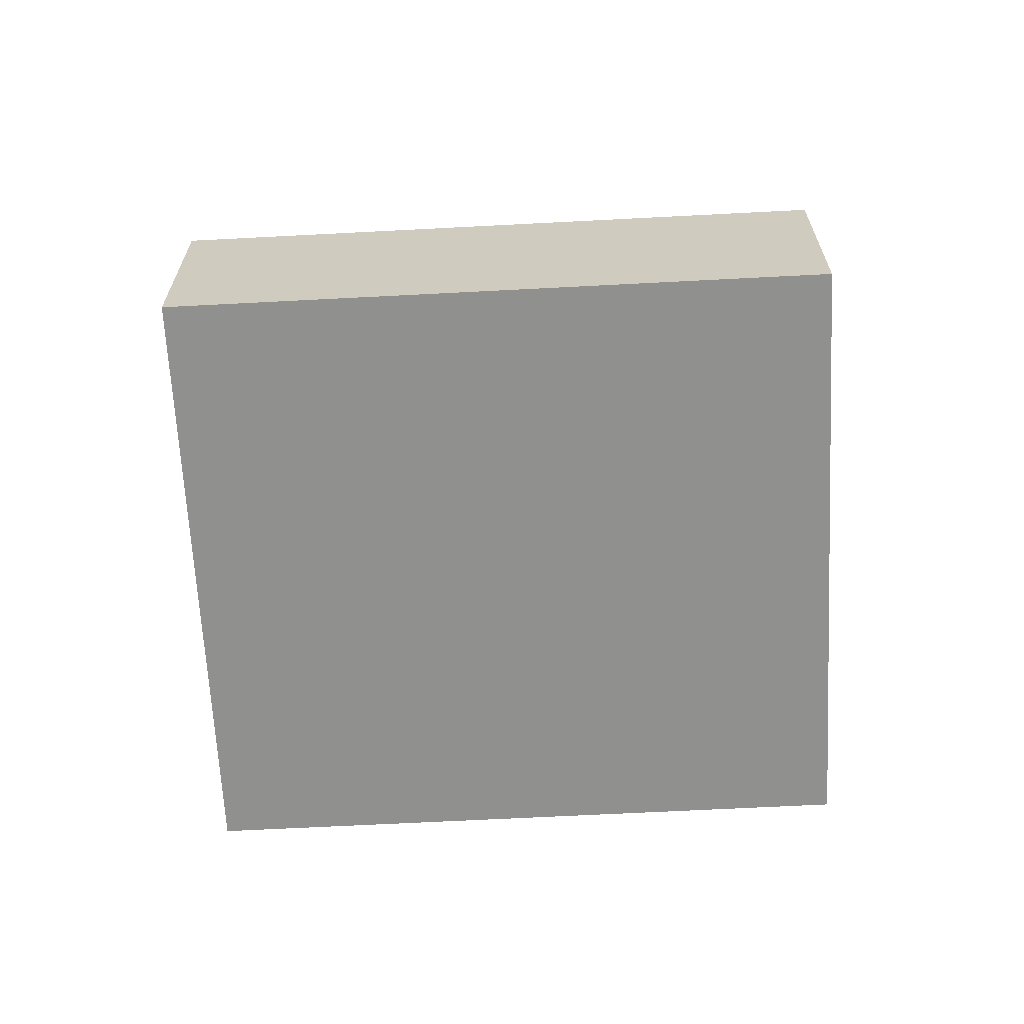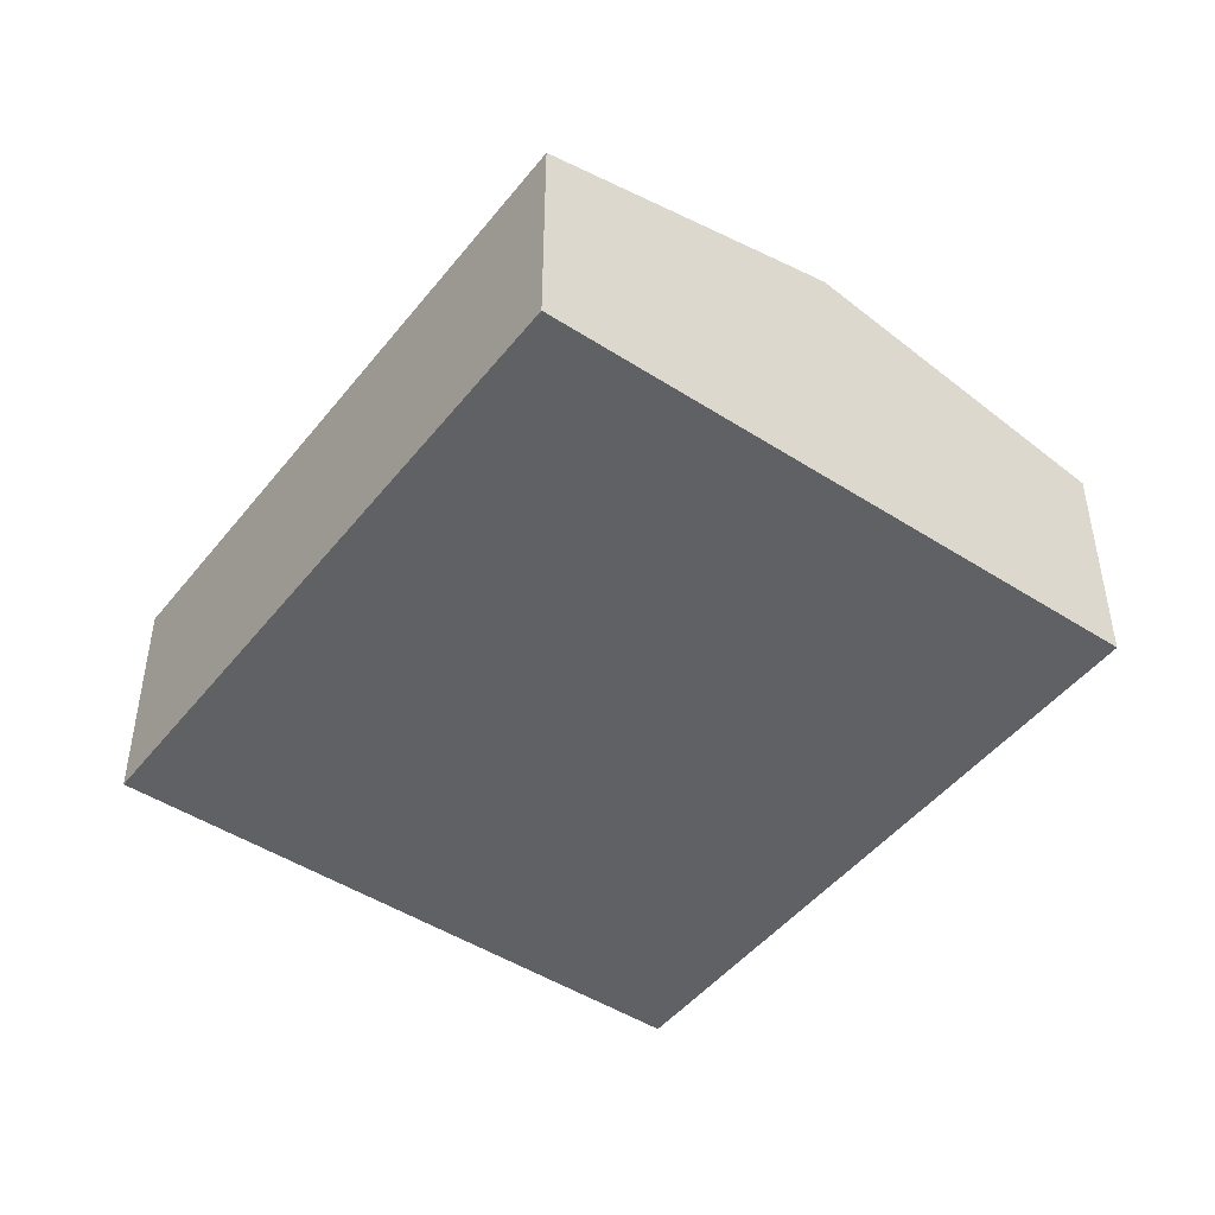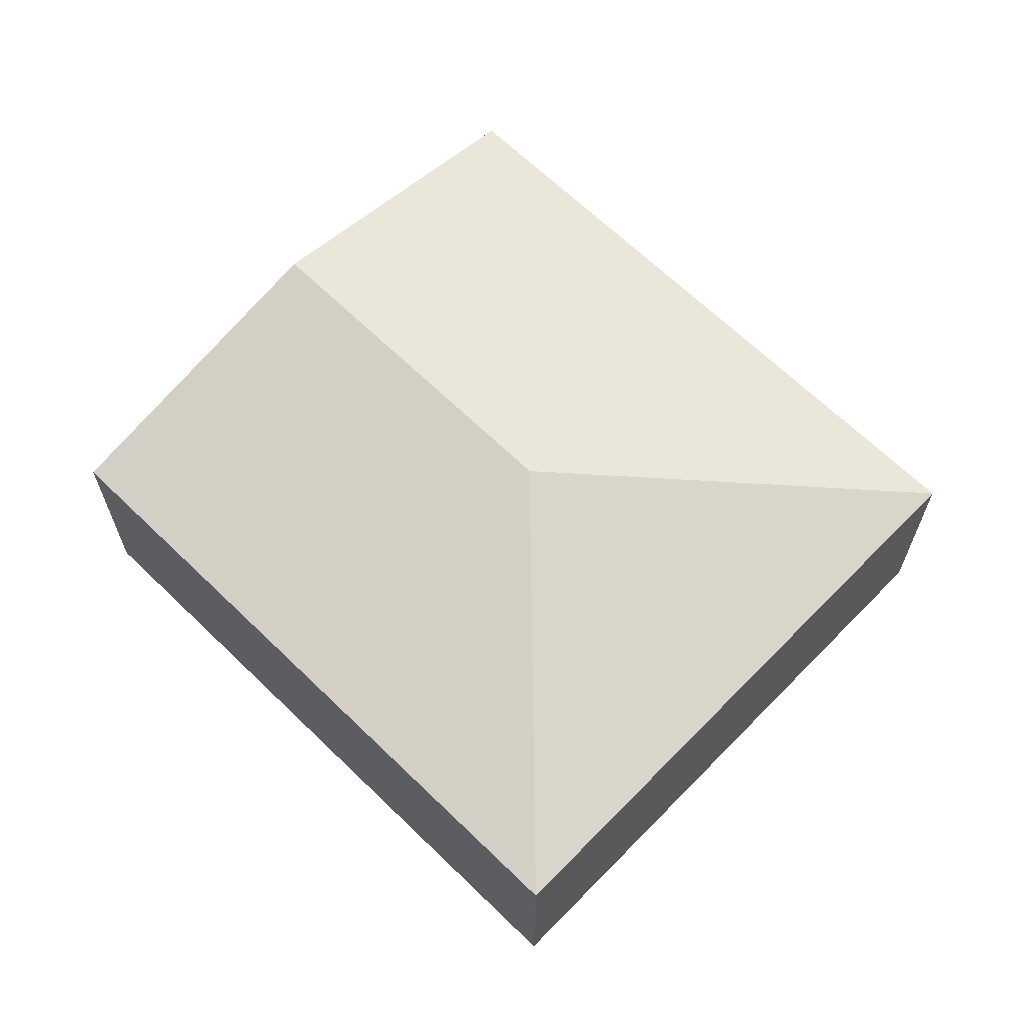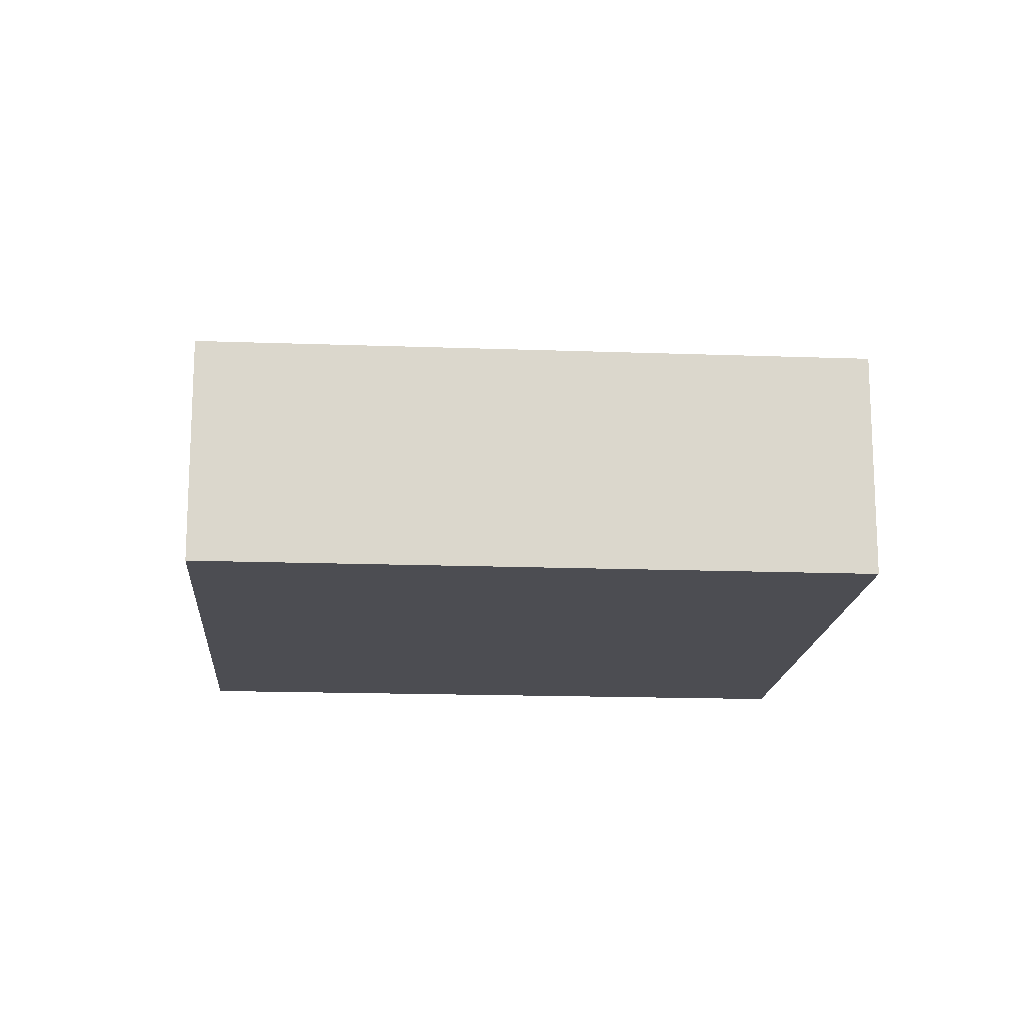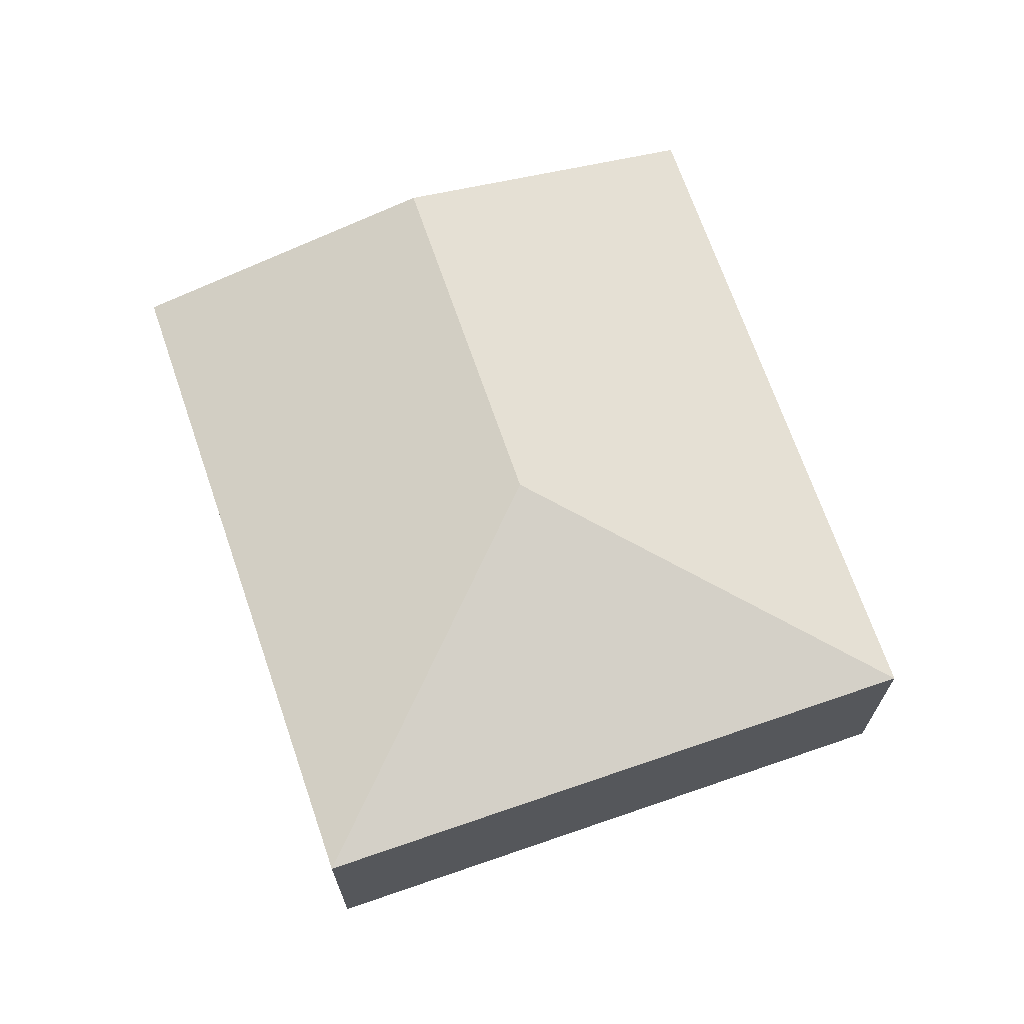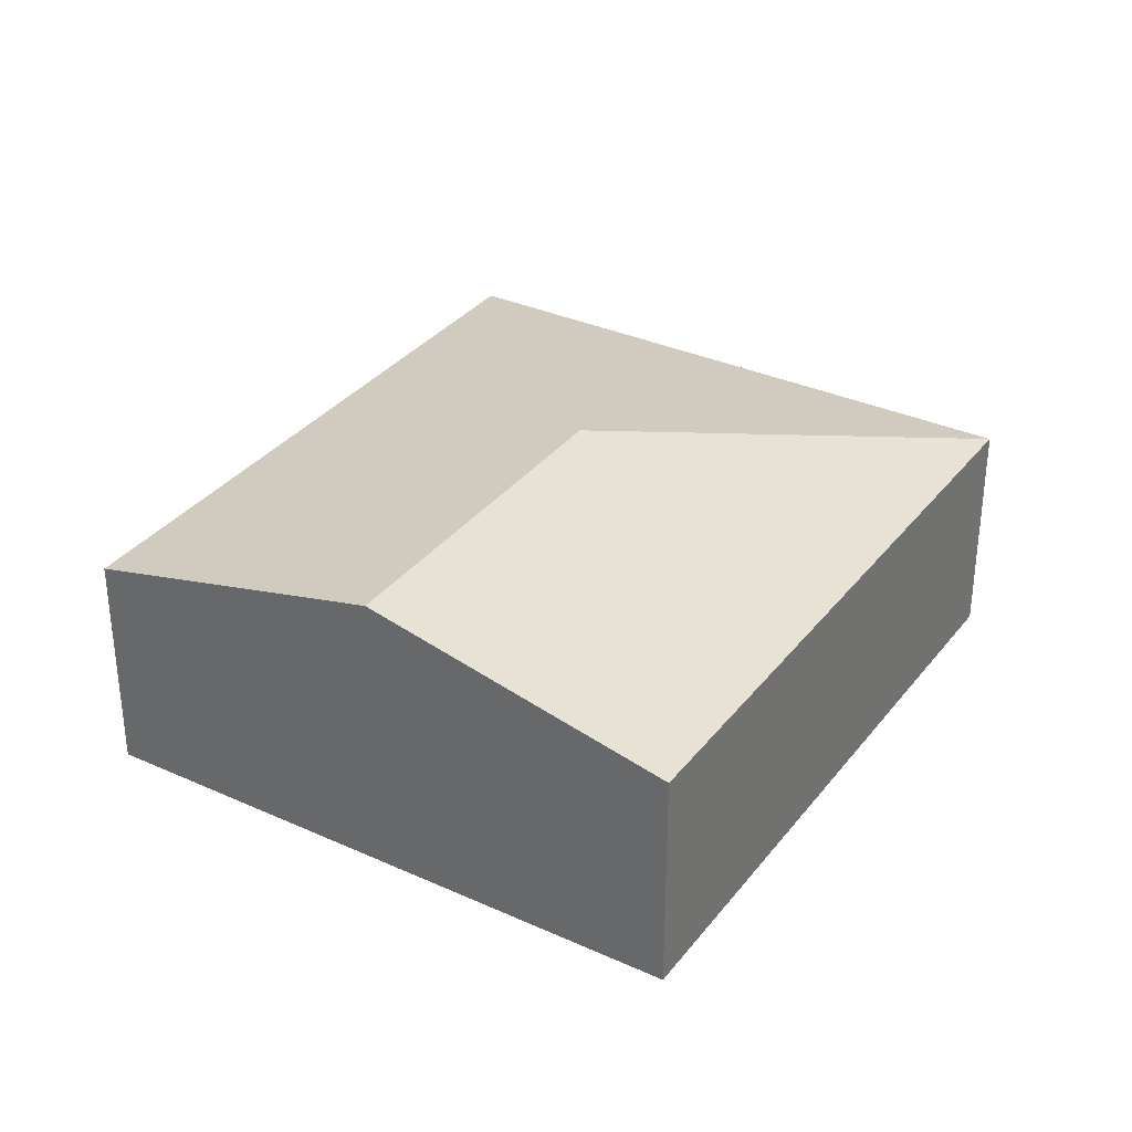
<metadata>
{"format":"obj","ext":"obj","renderer":"f3d","projection":"perspective","resolution":1024,"background":"white","views":[{"elev":-65.6,"azim":119.0,"up":"+Y"},{"elev":-47.0,"azim":-10.2,"up":"+Y"},{"elev":65.8,"azim":160.3,"up":"+Y"},{"elev":-16.3,"azim":-68.3,"up":"+Y"},{"elev":69.2,"azim":-173.0,"up":"+Y"},{"elev":33.4,"azim":57.8,"up":"+Y"}]}
</metadata>
<code>
v  7.182 1.885 2.8
v  3.495 2.463 1.203
v  4.833 2.463 3.946
v  4.698 1.885 -2.292
v  0 1.885 1.154e-16
v  2.484 1.885 5.092
v  4.698 1.403e-16 -2.292
v  0 0 0
v  2.484 -3.118e-16 5.092
v  4.833 -2.416e-16 3.946
v  7.182 -1.715e-16 2.8
g defaultobject
f 1 2 3
f 2 1 4
f 3 5 6
f 5 3 2
f 2 4 5
f 7 5 4
f 5 7 8
f 8 6 5
f 6 8 9
f 9 3 6
f 3 9 10
f 3 10 1
f 1 10 11
f 11 4 1
f 4 11 7
f 11 8 7
f 8 11 9
f 9 11 10

</code>
